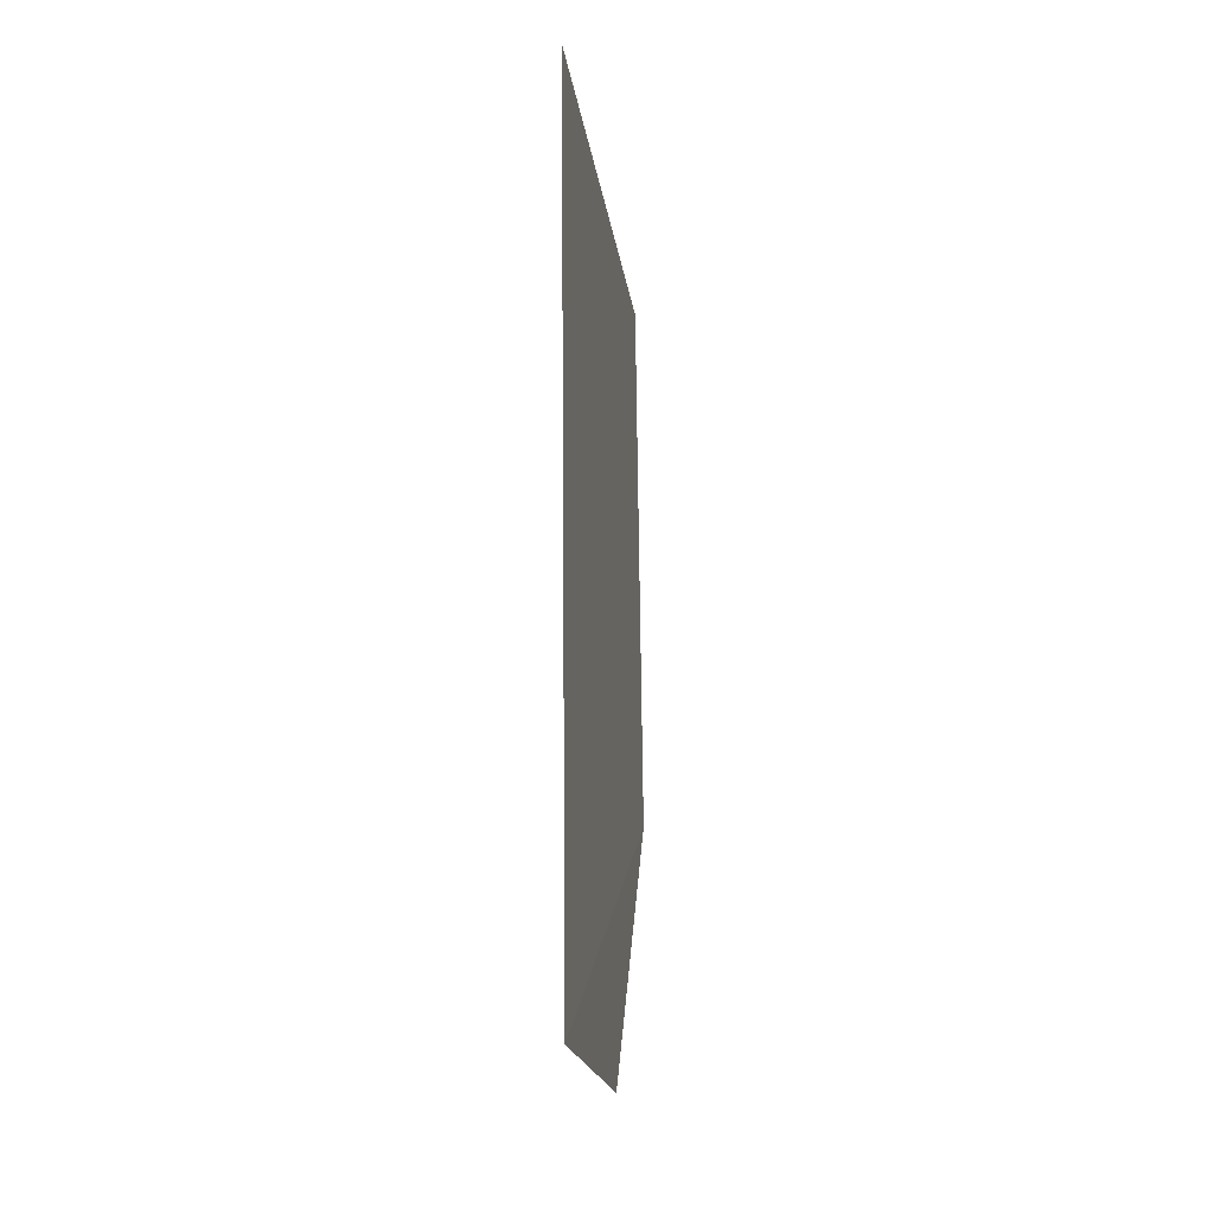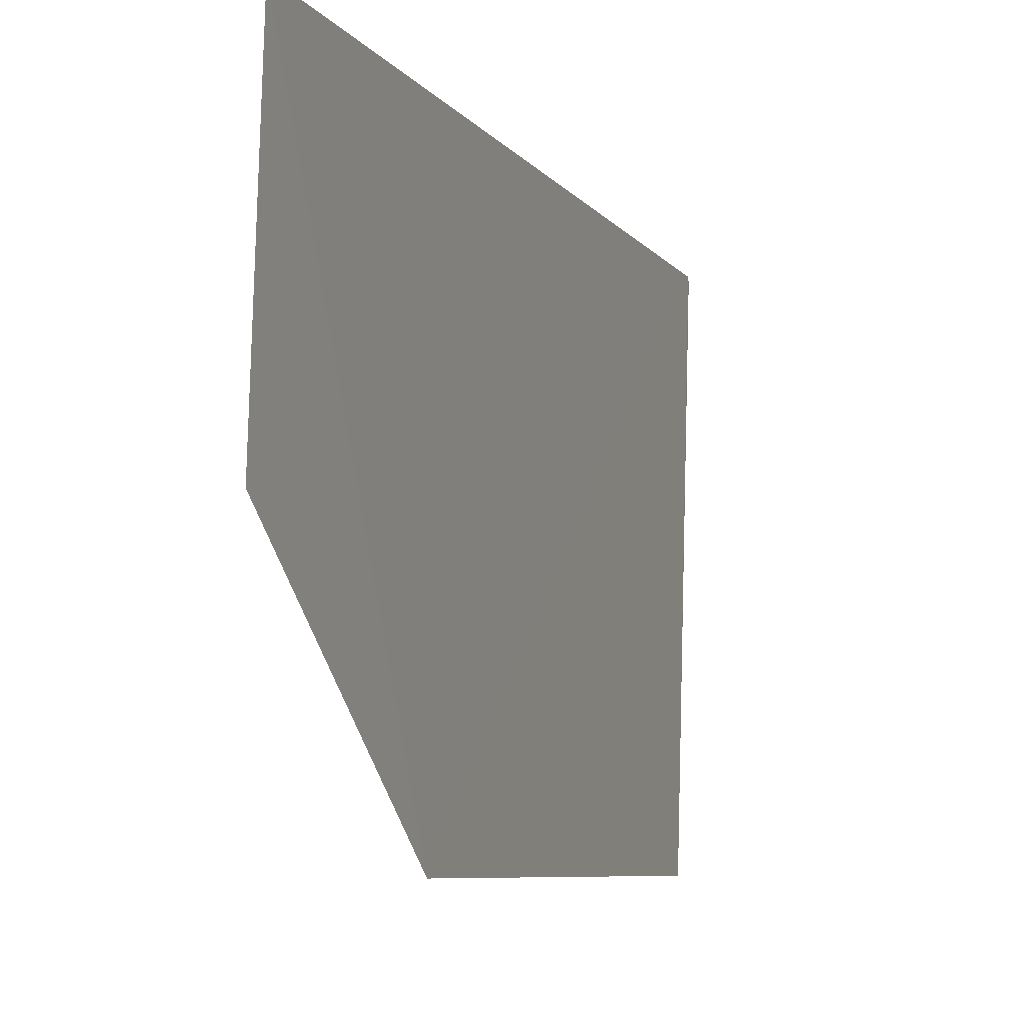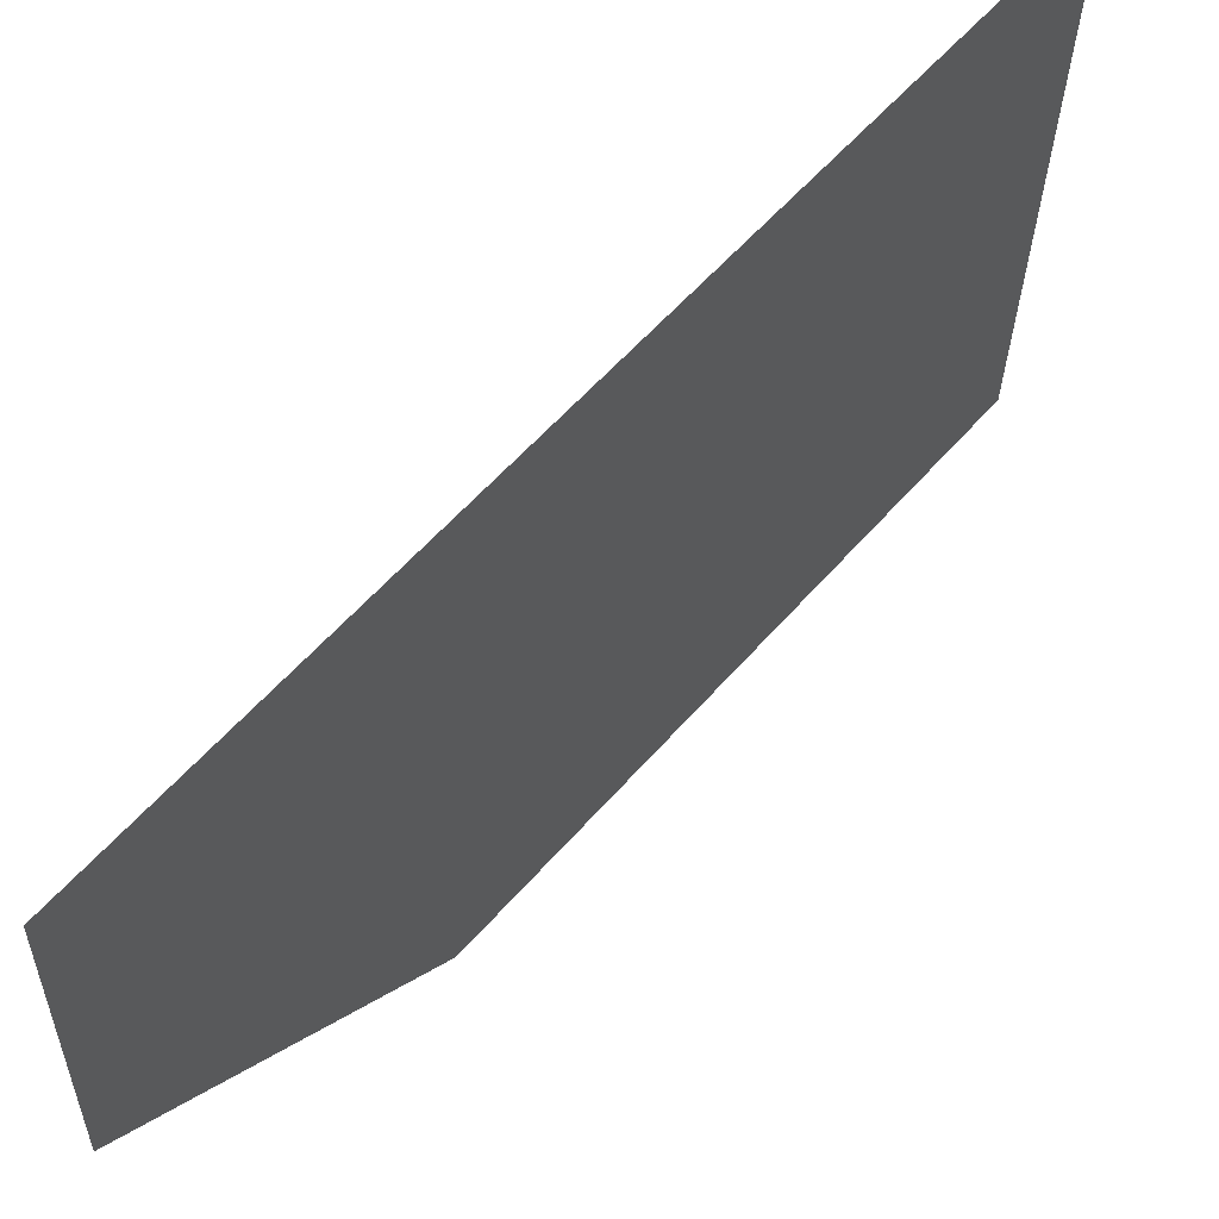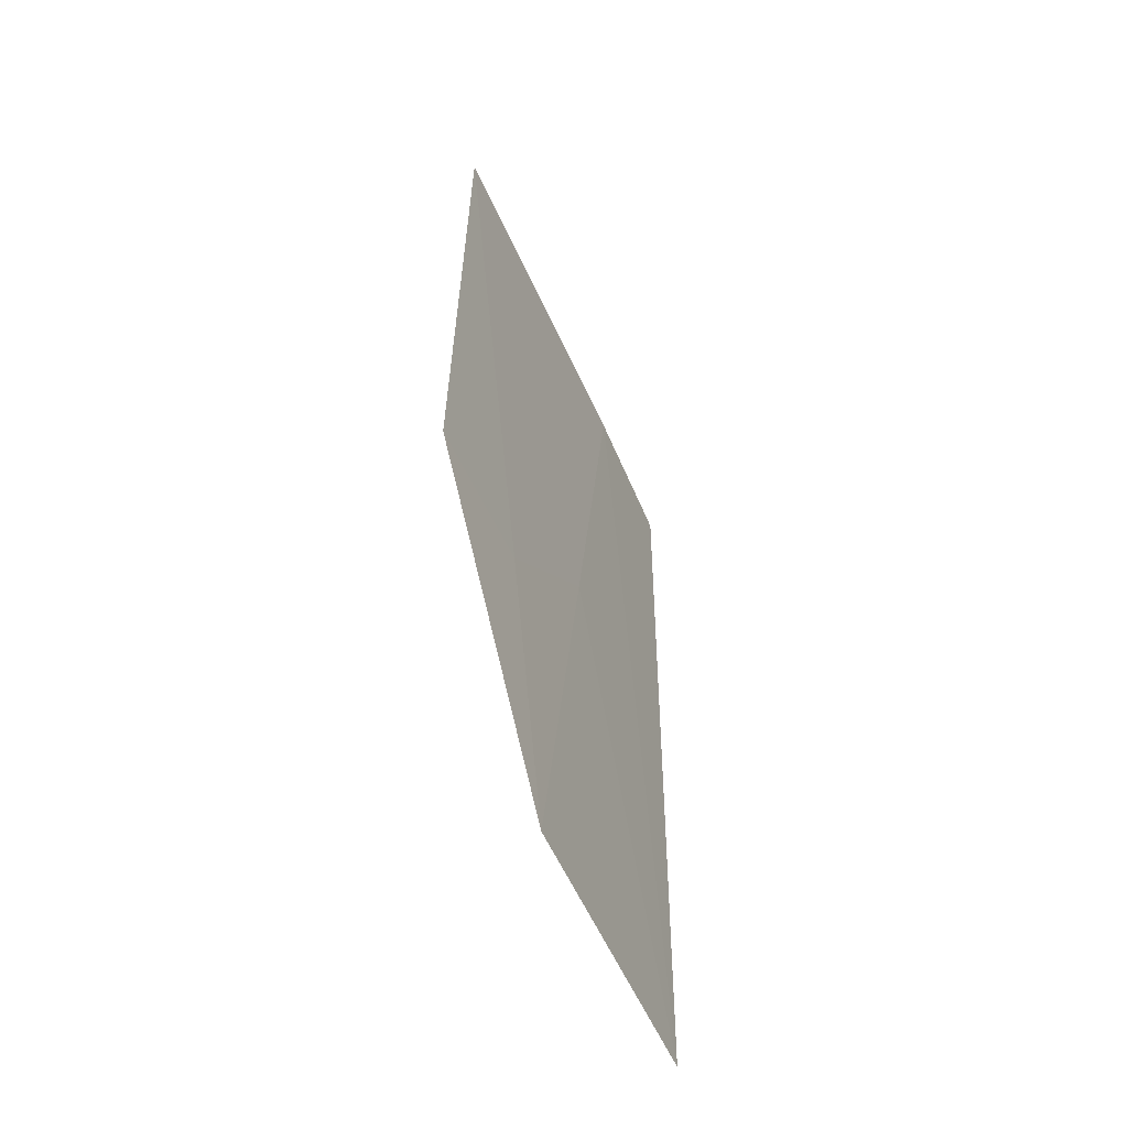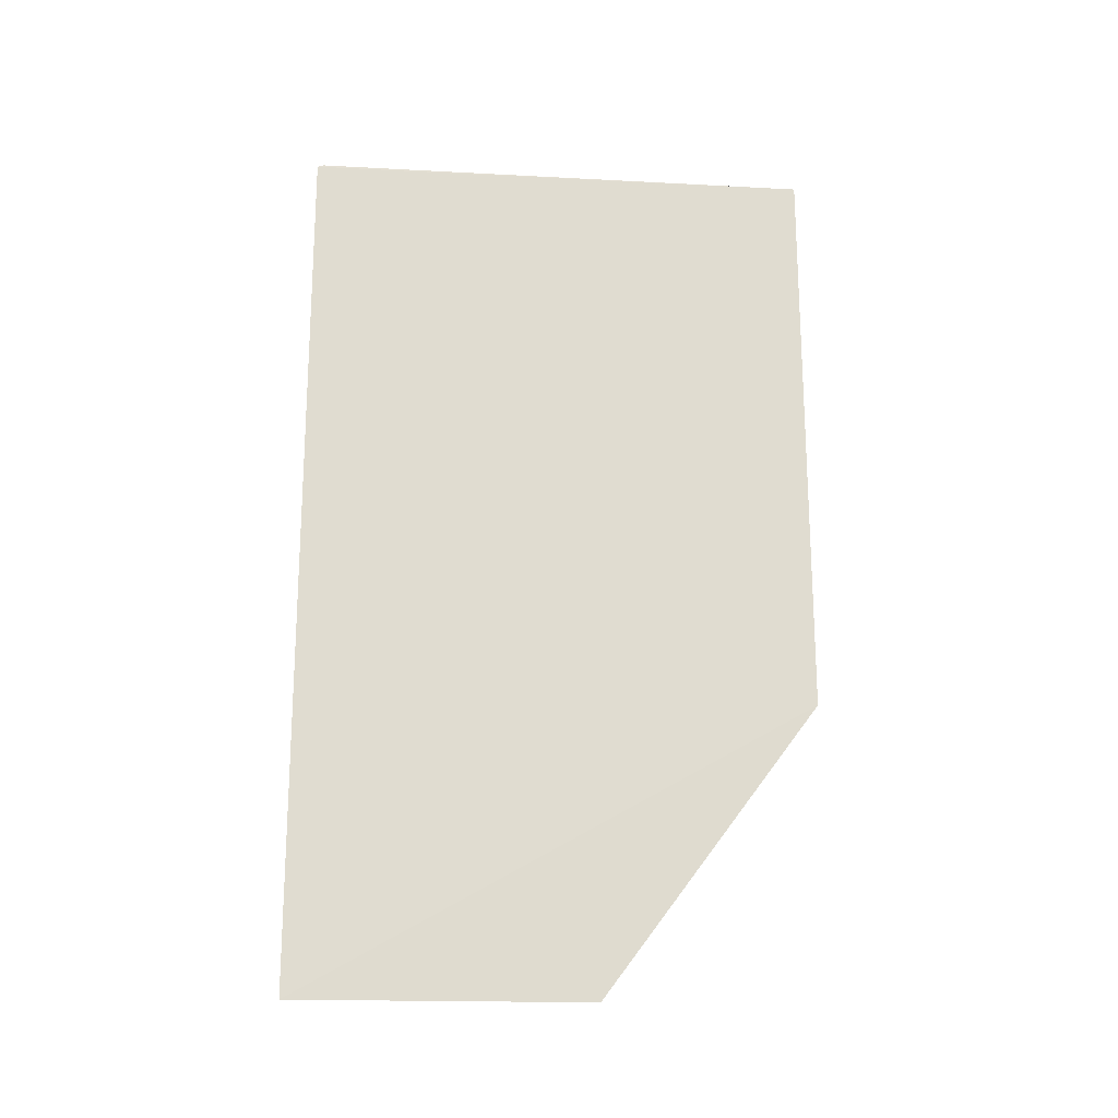
<metadata>
{"format":"obj","ext":"obj","renderer":"f3d","projection":"perspective","resolution":1024,"background":"white","views":[{"elev":-19.9,"azim":-170.5,"up":"+Z"},{"elev":-7.3,"azim":-159.7,"up":"+Y"},{"elev":58.3,"azim":-138.8,"up":"+Y"},{"elev":-56.2,"azim":25.2,"up":"+Z"},{"elev":-19.0,"azim":-94.3,"up":"+Z"}]}
</metadata>
<code>
v 0.04519 0.01796 0.1229
v 0.04565 0.0008998 0.1229
v 0.04533 0.01059 0.1083
v 0.04489 0.01817 0.09366
v 0.04518 0.01817 0.1228
v 0.04545 0.0009063 0.1035
v 0.04541 0.013 0.1229
v 0.04539 0.005766 0.1035
v 0.04521 0.008233 0.09369
f 5 2 1
f 5 1 4
f 6 5 4
f 6 2 5
f 7 3 4
f 7 4 1
f 7 1 2
f 8 2 6
f 8 7 2
f 8 3 7
f 9 8 6
f 9 6 4
f 9 4 3
f 9 3 8

</code>
